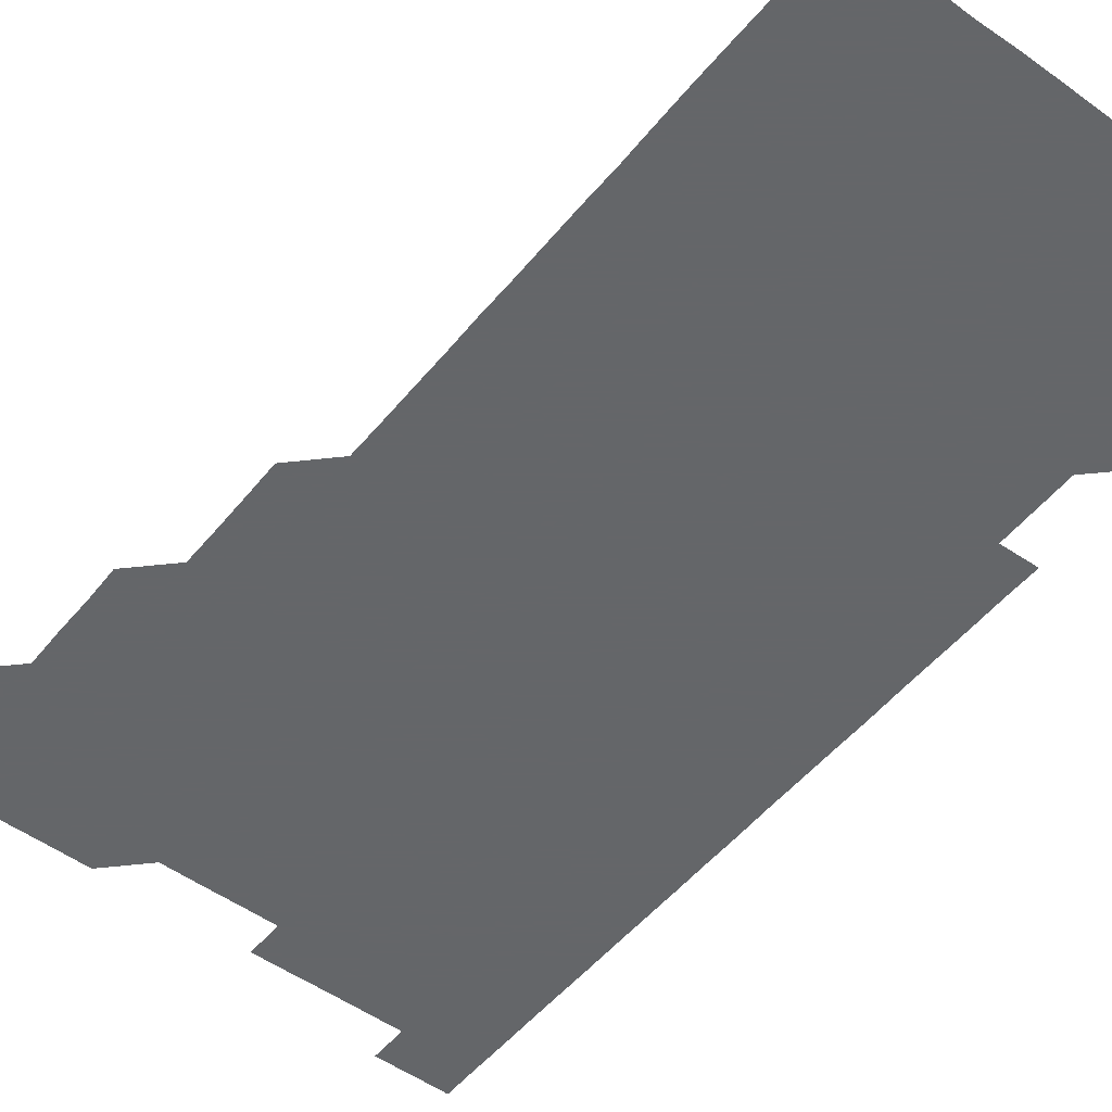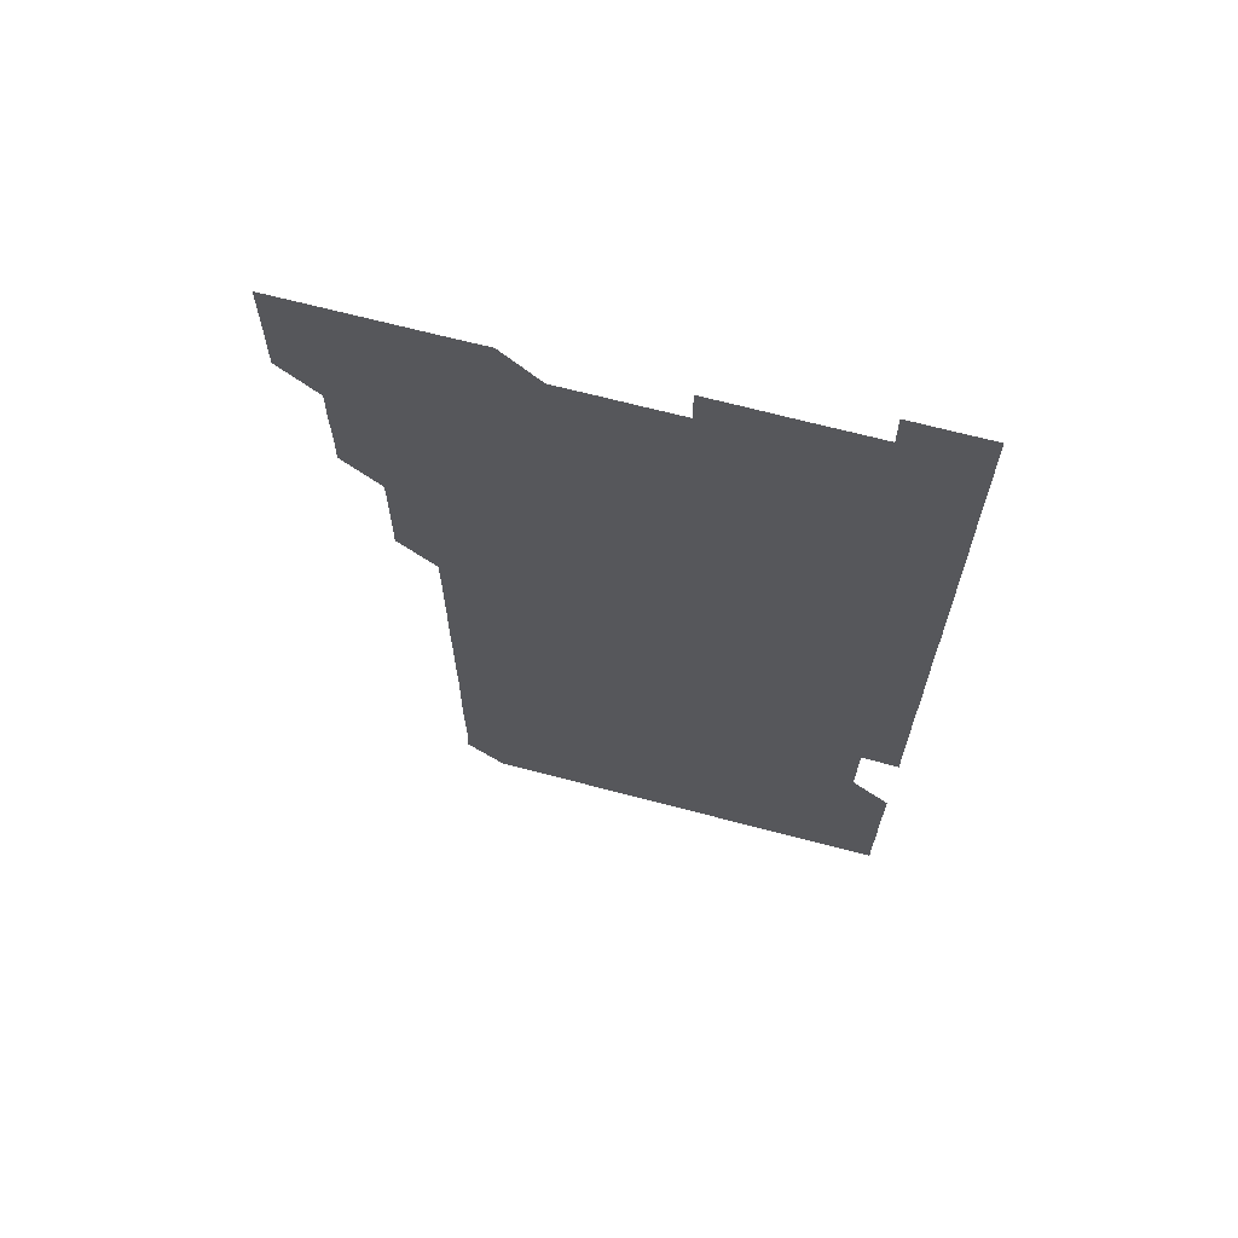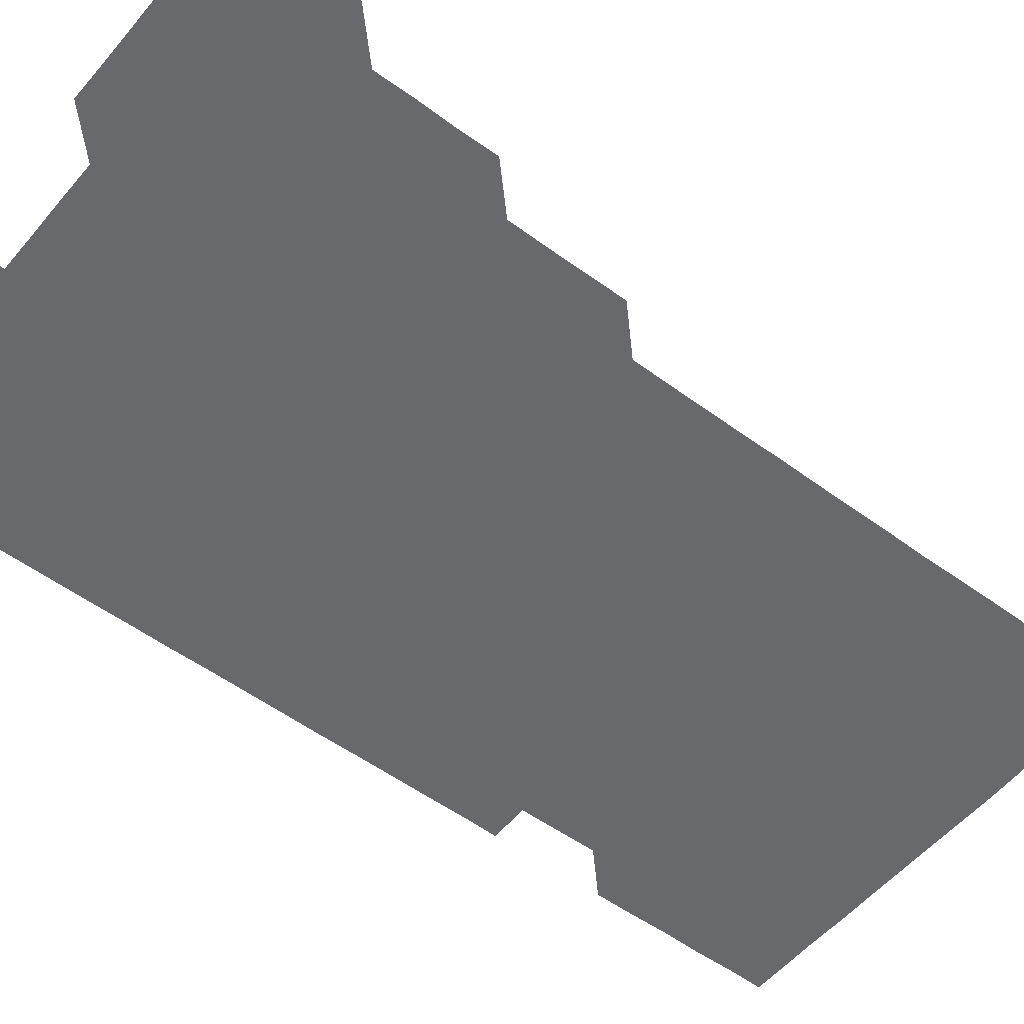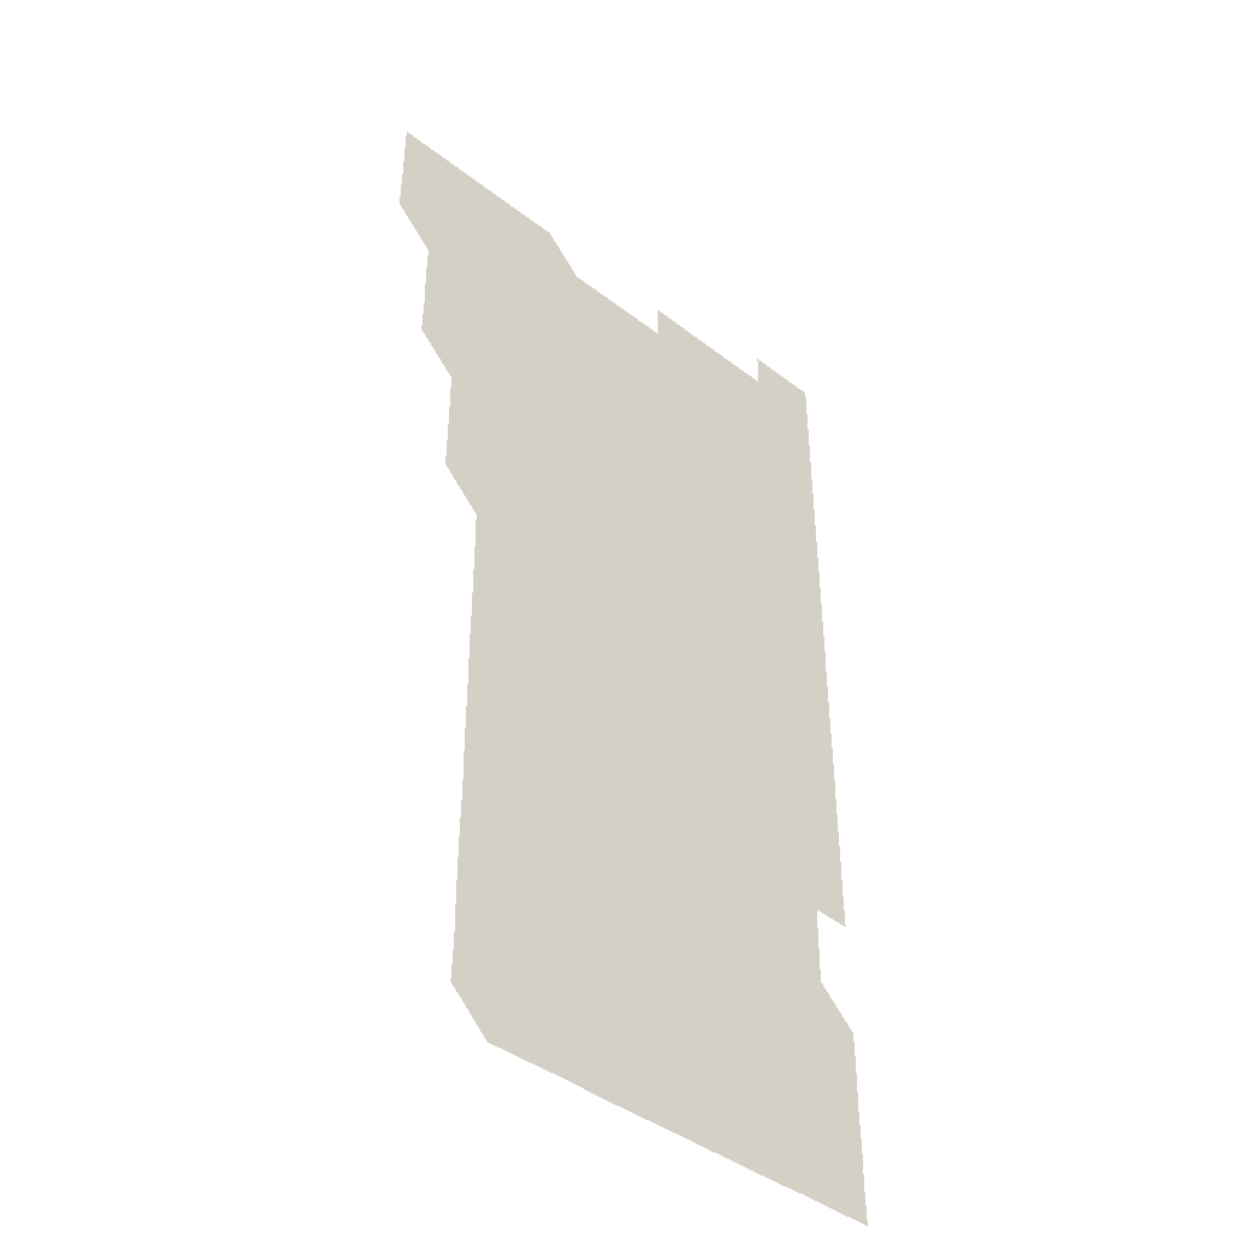
<metadata>
{"format":"obj","ext":"obj","renderer":"f3d","projection":"perspective","resolution":1024,"background":"white","views":[{"elev":-51.7,"azim":-38.0,"up":"+Z"},{"elev":67.9,"azim":14.8,"up":"+Y"},{"elev":-52.7,"azim":-128.5,"up":"+Z"},{"elev":-42.1,"azim":-42.7,"up":"+Y"}]}
</metadata>
<code>
v 480.8 526 0
v 481 540.9 0
v 481 556 0
v 481 571 0
v 495.8 465.9 0
v 496.1 480.9 0
v 495.8 495.9 0
v 496 511 0
v 496 526 0
v 496.2 541 0
v 496.1 556 0
v 496 571 0
v 510.8 405.9 0
v 510.9 420.8 0
v 511 435.8 0
v 510.9 450.9 0
v 511 466 0
v 511 481 0
v 511 496.1 0
v 510.9 510.9 0
v 511.2 526 0
v 511 541 0
v 511 555.9 0
v 511 571 0
v 525.6 195.7 0
v 526.1 210.5 0
v 525.9 225.5 0
v 525.9 240.5 0
v 526 255.2 0
v 526.2 270.5 0
v 526 285.6 0
v 526 300.6 0
v 526 315.8 0
v 525.9 330.7 0
v 526 345.7 0
v 526 360.7 0
v 526 375.8 0
v 525.8 390.9 0
v 526.1 406.1 0
v 526.1 421.1 0
v 526 436 0
v 526.1 451.1 0
v 526 466 0
v 526.1 481 0
v 526.1 496 0
v 525.9 511 0
v 526 526 0
v 526 541 0
v 526 555.9 0
v 526 571 0
v 540.6 181 0
v 541.4 196.4 0
v 541 211 0
v 540.9 226 0
v 541.4 241.2 0
v 541 256.2 0
v 541.2 271.1 0
v 540.9 286 0
v 541 301 0
v 541.2 316.1 0
v 541.1 331.1 0
v 541.2 346.1 0
v 540.9 361 0
v 541.2 376.1 0
v 541 391 0
v 541 406 0
v 541.1 421.1 0
v 541 436 0
v 541 451 0
v 541.1 466.1 0
v 540.9 481 0
v 541 496 0
v 541.2 511 0
v 541.1 525.9 0
v 541 541 0
v 541 556.1 0
v 541.1 571 0
v 555.6 181 0
v 555.9 196 0
v 556.1 211 0
v 556.1 226.2 0
v 556 241.1 0
v 556.2 256.2 0
v 556.2 271.1 0
v 556.1 286.1 0
v 556 301 0
v 556 316 0
v 556.1 331.1 0
v 556 346 0
v 556.1 361.1 0
v 556.1 376.1 0
v 555.9 390.9 0
v 556 406 0
v 556 421 0
v 556.1 436.1 0
v 556.1 451.1 0
v 556 466 0
v 556.1 481 0
v 556 496 0
v 556 511 0
v 556 526 0
v 556 541 0
v 556 555.8 0
v 555.8 571.2 0
v 570.9 181.2 0
v 571.1 196 0
v 571.2 211.3 0
v 571.1 226.2 0
v 571.1 241.1 0
v 571.1 256.1 0
v 571 271 0
v 571.1 286.1 0
v 570.9 300.9 0
v 571.1 316.2 0
v 571.1 331.1 0
v 570.9 345.9 0
v 571.1 361.2 0
v 570.9 375.9 0
v 571.1 391.2 0
v 571.1 406.1 0
v 571 421 0
v 571 436 0
v 571.1 451 0
v 570.9 465.9 0
v 571 481 0
v 571.1 496 0
v 571 511 0
v 571 526 0
v 571.1 540.9 0
v 570.9 556 0
v 585.8 180.8 0
v 586 196.3 0
v 586.2 211 0
v 586 225.9 0
v 586 241 0
v 586 256 0
v 586.1 271.2 0
v 586 286 0
v 586 300.9 0
v 586 316 0
v 586 331 0
v 586 346.1 0
v 586 361 0
v 586 376.1 0
v 586 391 0
v 585.9 405.9 0
v 586.1 421.1 0
v 585.9 435.9 0
v 586 451 0
v 586 466 0
v 586 481 0
v 586 496 0
v 586 511 0
v 586 526 0
v 586 541 0
v 586 556.1 0
v 600.9 180.8 0
v 600.8 195.9 0
v 601.1 211.4 0
v 601.1 226.2 0
v 601.1 241.1 0
v 601 256.1 0
v 601 270.9 0
v 601 286.1 0
v 601.1 301.2 0
v 601 316 0
v 601 331.1 0
v 601 346.1 0
v 601 361.1 0
v 601 376.1 0
v 601 391.1 0
v 601 406.1 0
v 601 421 0
v 601.1 436.1 0
v 601 451 0
v 601 466 0
v 601 481 0
v 601 496 0
v 601 511 0
v 601 526 0
v 601 541 0
v 601 556 0
v 615.9 180.9 0
v 616.1 196 0
v 615.9 211.2 0
v 616 226 0
v 616 241.1 0
v 616 255.8 0
v 616 271.2 0
v 616 286 0
v 616 301 0
v 616 316.1 0
v 616 331.2 0
v 616 346 0
v 616 361 0
v 616 375.9 0
v 616 391 0
v 616 405.9 0
v 616 421 0
v 616 436 0
v 616 451 0
v 616 466 0
v 616 481 0
v 616 496 0
v 616 511 0
v 616 526 0
v 616 540.9 0
v 616.1 556.1 0
v 616.1 571.1 0
v 631 180.8 0
v 631.1 196.1 0
v 631 211.1 0
v 631 226.1 0
v 631 241 0
v 631 256.2 0
v 631 271.1 0
v 631 286 0
v 631 301 0
v 631 315.8 0
v 631 331 0
v 631 346.1 0
v 631 361 0
v 631 376.1 0
v 631 391 0
v 631 406 0
v 631 421 0
v 631 436.1 0
v 631 451 0
v 631 466.1 0
v 631 481 0
v 631 496 0
v 631 511 0
v 631 526 0
v 631 541 0
v 631.1 555.9 0
v 630.8 571.1 0
v 646.1 180.8 0
v 646 196.2 0
v 646 211.1 0
v 646 226 0
v 645.9 241.2 0
v 646.1 255.9 0
v 645.9 271.1 0
v 646 286.2 0
v 646 300.9 0
v 646 316.3 0
v 646 331.1 0
v 646 346.1 0
v 646 361 0
v 646 376 0
v 646 391 0
v 645.9 406.1 0
v 646 420.9 0
v 645.9 436.1 0
v 646 451 0
v 645.9 466.1 0
v 645.9 481 0
v 646 496 0
v 646 511 0
v 646 526 0
v 646.1 540.9 0
v 646 556 0
v 645.9 571 0
v 661.2 180.7 0
v 660.8 196.1 0
v 660.9 211.2 0
v 660.9 226.1 0
v 661.1 240.8 0
v 660.9 256.2 0
v 661 271.1 0
v 661 286 0
v 660.9 301.2 0
v 661 316 0
v 660.9 331.1 0
v 661 346 0
v 660.9 361.1 0
v 660.9 376.1 0
v 660.9 391.1 0
v 660.9 406 0
v 660.9 421.1 0
v 661.2 435.9 0
v 660.9 451.1 0
v 661.1 466 0
v 661 481 0
v 661 496 0
v 660.8 511 0
v 661.1 526 0
v 661 541 0
v 661 555.9 0
v 661 571 0
v 676.1 181 0
v 676.1 195.8 0
v 675.8 211.1 0
v 676 226 0
v 675.9 241.2 0
v 676 256 0
v 675.9 271 0
v 675.9 286.1 0
v 676 301 0
v 675.8 316.1 0
v 676.1 330.8 0
v 675.9 346.1 0
v 676 361 0
v 675.9 376 0
v 676 391 0
v 675.9 406 0
v 675.9 421.1 0
v 676 436 0
v 675.9 451.1 0
v 676 466 0
v 675.9 481.1 0
v 675.9 496 0
v 676.2 511 0
v 676 526 0
v 676 541 0
v 676 556 0
v 676 571 0
v 676 586.1 0
v 691.2 180.9 0
v 690.9 196.3 0
v 690.8 211.2 0
v 691.1 225.9 0
v 690.9 241.2 0
v 690.7 256.3 0
v 690.8 270.4 0
v 690.9 285.8 0
v 691.1 301.4 0
v 690.8 316.1 0
v 690.8 331.2 0
v 690.8 346.1 0
v 690.9 361.1 0
v 690.8 376.1 0
v 691 391 0
v 690.9 406.1 0
v 690.9 421 0
v 690.9 436.1 0
v 690.9 451.1 0
v 690.8 466.1 0
v 691 481 0
v 690.8 496 0
v 691 511 0
v 690.9 526.1 0
v 691 541 0
v 690.9 556 0
v 691 570.9 0
v 691 585.9 0
v 706.1 180.9 0
v 705.8 195.8 0
v 706.2 210.7 0
v 705.9 225.8 0
v 706.1 240.7 0
v 706.1 255.5 0
v 706.3 300.9 0
v 706.1 315.6 0
v 706.2 330.7 0
v 706.1 345.7 0
v 706.1 360.8 0
v 706.3 375.8 0
v 706.1 390.7 0
v 706.1 405.8 0
v 706 420.8 0
v 706.2 435.8 0
v 706.1 450.8 0
v 706.2 465.9 0
v 706.1 480.9 0
v 706.1 495.9 0
v 706.1 510.9 0
v 706 525.9 0
v 706 541 0
v 706 556 0
v 706 571 0
v 706 586 0
f 8 9 1
f 1 9 2
f 9 10 2
f 2 10 3
f 10 11 3
f 3 11 4
f 11 12 4
f 16 17 5
f 5 17 6
f 17 18 6
f 6 18 7
f 18 19 7
f 7 19 8
f 19 20 8
f 8 20 9
f 20 21 9
f 9 21 10
f 21 22 10
f 10 22 11
f 22 23 11
f 11 23 12
f 23 24 12
f 38 39 13
f 13 39 14
f 39 40 14
f 14 40 15
f 40 41 15
f 15 41 16
f 41 42 16
f 16 42 17
f 42 43 17
f 17 43 18
f 43 44 18
f 18 44 19
f 44 45 19
f 19 45 20
f 45 46 20
f 20 46 21
f 46 47 21
f 21 47 22
f 47 48 22
f 22 48 23
f 48 49 23
f 23 49 24
f 49 50 24
f 51 52 25
f 25 52 26
f 52 53 26
f 26 53 27
f 53 54 27
f 27 54 28
f 54 55 28
f 28 55 29
f 55 56 29
f 29 56 30
f 56 57 30
f 30 57 31
f 57 58 31
f 31 58 32
f 58 59 32
f 32 59 33
f 59 60 33
f 33 60 34
f 60 61 34
f 34 61 35
f 61 62 35
f 35 62 36
f 62 63 36
f 36 63 37
f 63 64 37
f 37 64 38
f 64 65 38
f 38 65 39
f 65 66 39
f 39 66 40
f 66 67 40
f 40 67 41
f 67 68 41
f 41 68 42
f 68 69 42
f 42 69 43
f 69 70 43
f 43 70 44
f 70 71 44
f 44 71 45
f 71 72 45
f 45 72 46
f 72 73 46
f 46 73 47
f 73 74 47
f 47 74 48
f 74 75 48
f 48 75 49
f 75 76 49
f 49 76 50
f 76 77 50
f 51 78 52
f 78 79 52
f 52 79 53
f 79 80 53
f 53 80 54
f 80 81 54
f 54 81 55
f 81 82 55
f 55 82 56
f 82 83 56
f 56 83 57
f 83 84 57
f 57 84 58
f 84 85 58
f 58 85 59
f 85 86 59
f 59 86 60
f 86 87 60
f 60 87 61
f 87 88 61
f 61 88 62
f 88 89 62
f 62 89 63
f 89 90 63
f 63 90 64
f 90 91 64
f 64 91 65
f 91 92 65
f 65 92 66
f 92 93 66
f 66 93 67
f 93 94 67
f 67 94 68
f 94 95 68
f 68 95 69
f 95 96 69
f 69 96 70
f 96 97 70
f 70 97 71
f 97 98 71
f 71 98 72
f 98 99 72
f 72 99 73
f 99 100 73
f 73 100 74
f 100 101 74
f 74 101 75
f 101 102 75
f 75 102 76
f 102 103 76
f 76 103 77
f 103 104 77
f 78 105 79
f 105 106 79
f 79 106 80
f 106 107 80
f 80 107 81
f 107 108 81
f 81 108 82
f 108 109 82
f 82 109 83
f 109 110 83
f 83 110 84
f 110 111 84
f 84 111 85
f 111 112 85
f 85 112 86
f 112 113 86
f 86 113 87
f 113 114 87
f 87 114 88
f 114 115 88
f 88 115 89
f 115 116 89
f 89 116 90
f 116 117 90
f 90 117 91
f 117 118 91
f 91 118 92
f 118 119 92
f 92 119 93
f 119 120 93
f 93 120 94
f 120 121 94
f 94 121 95
f 121 122 95
f 95 122 96
f 122 123 96
f 96 123 97
f 123 124 97
f 97 124 98
f 124 125 98
f 98 125 99
f 125 126 99
f 99 126 100
f 126 127 100
f 100 127 101
f 127 128 101
f 101 128 102
f 128 129 102
f 102 129 103
f 129 130 103
f 103 130 104
f 105 131 106
f 131 132 106
f 106 132 107
f 132 133 107
f 107 133 108
f 133 134 108
f 108 134 109
f 134 135 109
f 109 135 110
f 135 136 110
f 110 136 111
f 136 137 111
f 111 137 112
f 137 138 112
f 112 138 113
f 138 139 113
f 113 139 114
f 139 140 114
f 114 140 115
f 140 141 115
f 115 141 116
f 141 142 116
f 116 142 117
f 142 143 117
f 117 143 118
f 143 144 118
f 118 144 119
f 144 145 119
f 119 145 120
f 145 146 120
f 120 146 121
f 146 147 121
f 121 147 122
f 147 148 122
f 122 148 123
f 148 149 123
f 123 149 124
f 149 150 124
f 124 150 125
f 150 151 125
f 125 151 126
f 151 152 126
f 126 152 127
f 152 153 127
f 127 153 128
f 153 154 128
f 128 154 129
f 154 155 129
f 129 155 130
f 155 156 130
f 131 157 132
f 157 158 132
f 132 158 133
f 158 159 133
f 133 159 134
f 159 160 134
f 134 160 135
f 160 161 135
f 135 161 136
f 161 162 136
f 136 162 137
f 162 163 137
f 137 163 138
f 163 164 138
f 138 164 139
f 164 165 139
f 139 165 140
f 165 166 140
f 140 166 141
f 166 167 141
f 141 167 142
f 167 168 142
f 142 168 143
f 168 169 143
f 143 169 144
f 169 170 144
f 144 170 145
f 170 171 145
f 145 171 146
f 171 172 146
f 146 172 147
f 172 173 147
f 147 173 148
f 173 174 148
f 148 174 149
f 174 175 149
f 149 175 150
f 175 176 150
f 150 176 151
f 176 177 151
f 151 177 152
f 177 178 152
f 152 178 153
f 178 179 153
f 153 179 154
f 179 180 154
f 154 180 155
f 180 181 155
f 155 181 156
f 181 182 156
f 157 183 158
f 183 184 158
f 158 184 159
f 184 185 159
f 159 185 160
f 185 186 160
f 160 186 161
f 186 187 161
f 161 187 162
f 187 188 162
f 162 188 163
f 188 189 163
f 163 189 164
f 189 190 164
f 164 190 165
f 190 191 165
f 165 191 166
f 191 192 166
f 166 192 167
f 192 193 167
f 167 193 168
f 193 194 168
f 168 194 169
f 194 195 169
f 169 195 170
f 195 196 170
f 170 196 171
f 196 197 171
f 171 197 172
f 197 198 172
f 172 198 173
f 198 199 173
f 173 199 174
f 199 200 174
f 174 200 175
f 200 201 175
f 175 201 176
f 201 202 176
f 176 202 177
f 202 203 177
f 177 203 178
f 203 204 178
f 178 204 179
f 204 205 179
f 179 205 180
f 205 206 180
f 180 206 181
f 206 207 181
f 181 207 182
f 207 208 182
f 183 210 184
f 210 211 184
f 184 211 185
f 211 212 185
f 185 212 186
f 212 213 186
f 186 213 187
f 213 214 187
f 187 214 188
f 214 215 188
f 188 215 189
f 215 216 189
f 189 216 190
f 216 217 190
f 190 217 191
f 217 218 191
f 191 218 192
f 218 219 192
f 192 219 193
f 219 220 193
f 193 220 194
f 220 221 194
f 194 221 195
f 221 222 195
f 195 222 196
f 222 223 196
f 196 223 197
f 223 224 197
f 197 224 198
f 224 225 198
f 198 225 199
f 225 226 199
f 199 226 200
f 226 227 200
f 200 227 201
f 227 228 201
f 201 228 202
f 228 229 202
f 202 229 203
f 229 230 203
f 203 230 204
f 230 231 204
f 204 231 205
f 231 232 205
f 205 232 206
f 232 233 206
f 206 233 207
f 233 234 207
f 207 234 208
f 234 235 208
f 208 235 209
f 235 236 209
f 210 237 211
f 237 238 211
f 211 238 212
f 238 239 212
f 212 239 213
f 239 240 213
f 213 240 214
f 240 241 214
f 214 241 215
f 241 242 215
f 215 242 216
f 242 243 216
f 216 243 217
f 243 244 217
f 217 244 218
f 244 245 218
f 218 245 219
f 245 246 219
f 219 246 220
f 246 247 220
f 220 247 221
f 247 248 221
f 221 248 222
f 248 249 222
f 222 249 223
f 249 250 223
f 223 250 224
f 250 251 224
f 224 251 225
f 251 252 225
f 225 252 226
f 252 253 226
f 226 253 227
f 253 254 227
f 227 254 228
f 254 255 228
f 228 255 229
f 255 256 229
f 229 256 230
f 256 257 230
f 230 257 231
f 257 258 231
f 231 258 232
f 258 259 232
f 232 259 233
f 259 260 233
f 233 260 234
f 260 261 234
f 234 261 235
f 261 262 235
f 235 262 236
f 262 263 236
f 237 264 238
f 264 265 238
f 238 265 239
f 265 266 239
f 239 266 240
f 266 267 240
f 240 267 241
f 267 268 241
f 241 268 242
f 268 269 242
f 242 269 243
f 269 270 243
f 243 270 244
f 270 271 244
f 244 271 245
f 271 272 245
f 245 272 246
f 272 273 246
f 246 273 247
f 273 274 247
f 247 274 248
f 274 275 248
f 248 275 249
f 275 276 249
f 249 276 250
f 276 277 250
f 250 277 251
f 277 278 251
f 251 278 252
f 278 279 252
f 252 279 253
f 279 280 253
f 253 280 254
f 280 281 254
f 254 281 255
f 281 282 255
f 255 282 256
f 282 283 256
f 256 283 257
f 283 284 257
f 257 284 258
f 284 285 258
f 258 285 259
f 285 286 259
f 259 286 260
f 286 287 260
f 260 287 261
f 287 288 261
f 261 288 262
f 288 289 262
f 262 289 263
f 289 290 263
f 264 291 265
f 291 292 265
f 265 292 266
f 292 293 266
f 266 293 267
f 293 294 267
f 267 294 268
f 294 295 268
f 268 295 269
f 295 296 269
f 269 296 270
f 296 297 270
f 270 297 271
f 297 298 271
f 271 298 272
f 298 299 272
f 272 299 273
f 299 300 273
f 273 300 274
f 300 301 274
f 274 301 275
f 301 302 275
f 275 302 276
f 302 303 276
f 276 303 277
f 303 304 277
f 277 304 278
f 304 305 278
f 278 305 279
f 305 306 279
f 279 306 280
f 306 307 280
f 280 307 281
f 307 308 281
f 281 308 282
f 308 309 282
f 282 309 283
f 309 310 283
f 283 310 284
f 310 311 284
f 284 311 285
f 311 312 285
f 285 312 286
f 312 313 286
f 286 313 287
f 313 314 287
f 287 314 288
f 314 315 288
f 288 315 289
f 315 316 289
f 289 316 290
f 316 317 290
f 291 319 292
f 319 320 292
f 292 320 293
f 320 321 293
f 293 321 294
f 321 322 294
f 294 322 295
f 322 323 295
f 295 323 296
f 323 324 296
f 296 324 297
f 324 325 297
f 297 325 298
f 325 326 298
f 298 326 299
f 326 327 299
f 299 327 300
f 327 328 300
f 300 328 301
f 328 329 301
f 301 329 302
f 329 330 302
f 302 330 303
f 330 331 303
f 303 331 304
f 331 332 304
f 304 332 305
f 332 333 305
f 305 333 306
f 333 334 306
f 306 334 307
f 334 335 307
f 307 335 308
f 335 336 308
f 308 336 309
f 336 337 309
f 309 337 310
f 337 338 310
f 310 338 311
f 338 339 311
f 311 339 312
f 339 340 312
f 312 340 313
f 340 341 313
f 313 341 314
f 341 342 314
f 314 342 315
f 342 343 315
f 315 343 316
f 343 344 316
f 316 344 317
f 344 345 317
f 317 345 318
f 345 346 318
f 319 347 320
f 347 348 320
f 320 348 321
f 348 349 321
f 321 349 322
f 349 350 322
f 322 350 323
f 350 351 323
f 323 351 324
f 351 352 324
f 324 352 325
f 327 353 328
f 353 354 328
f 328 354 329
f 354 355 329
f 329 355 330
f 355 356 330
f 330 356 331
f 356 357 331
f 331 357 332
f 357 358 332
f 332 358 333
f 358 359 333
f 333 359 334
f 359 360 334
f 334 360 335
f 360 361 335
f 335 361 336
f 361 362 336
f 336 362 337
f 362 363 337
f 337 363 338
f 363 364 338
f 338 364 339
f 364 365 339
f 339 365 340
f 365 366 340
f 340 366 341
f 366 367 341
f 341 367 342
f 367 368 342
f 342 368 343
f 368 369 343
f 343 369 344
f 369 370 344
f 344 370 345
f 370 371 345
f 345 371 346
f 371 372 346

</code>
